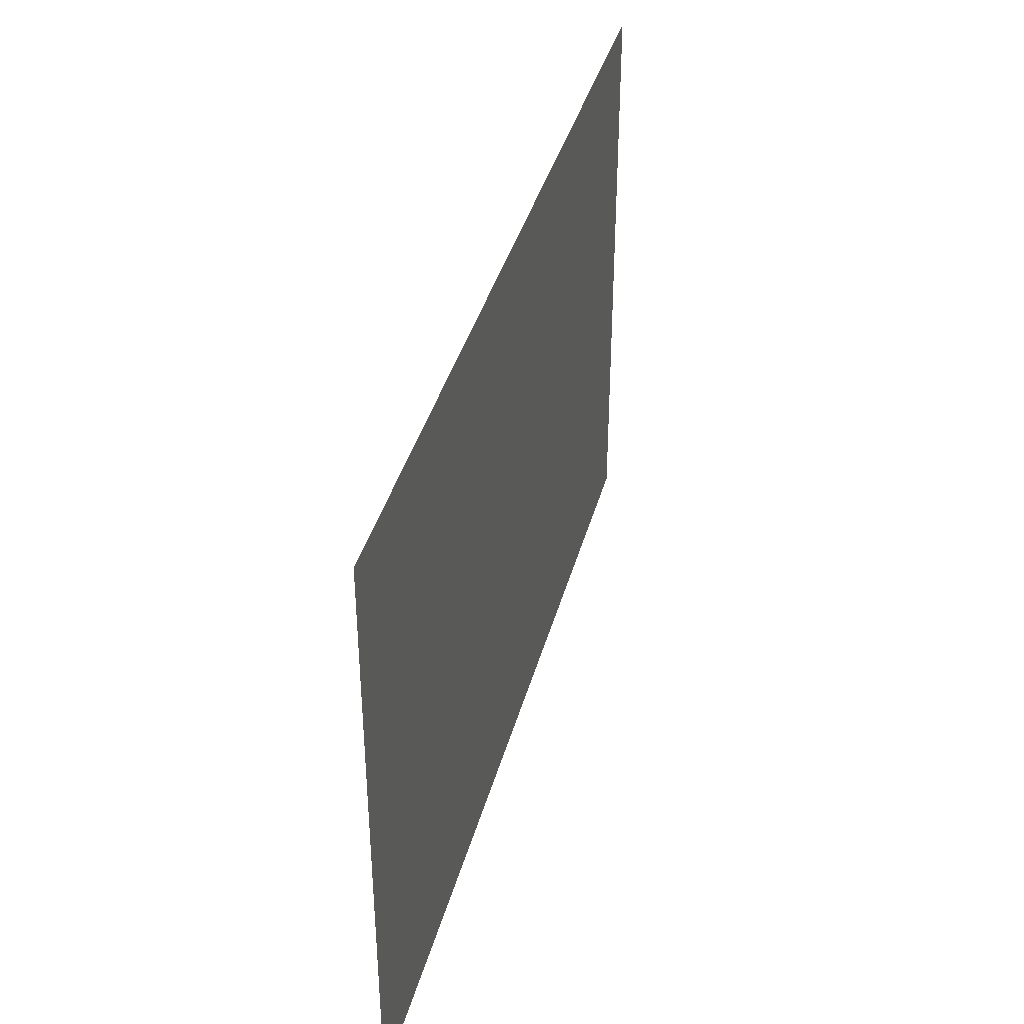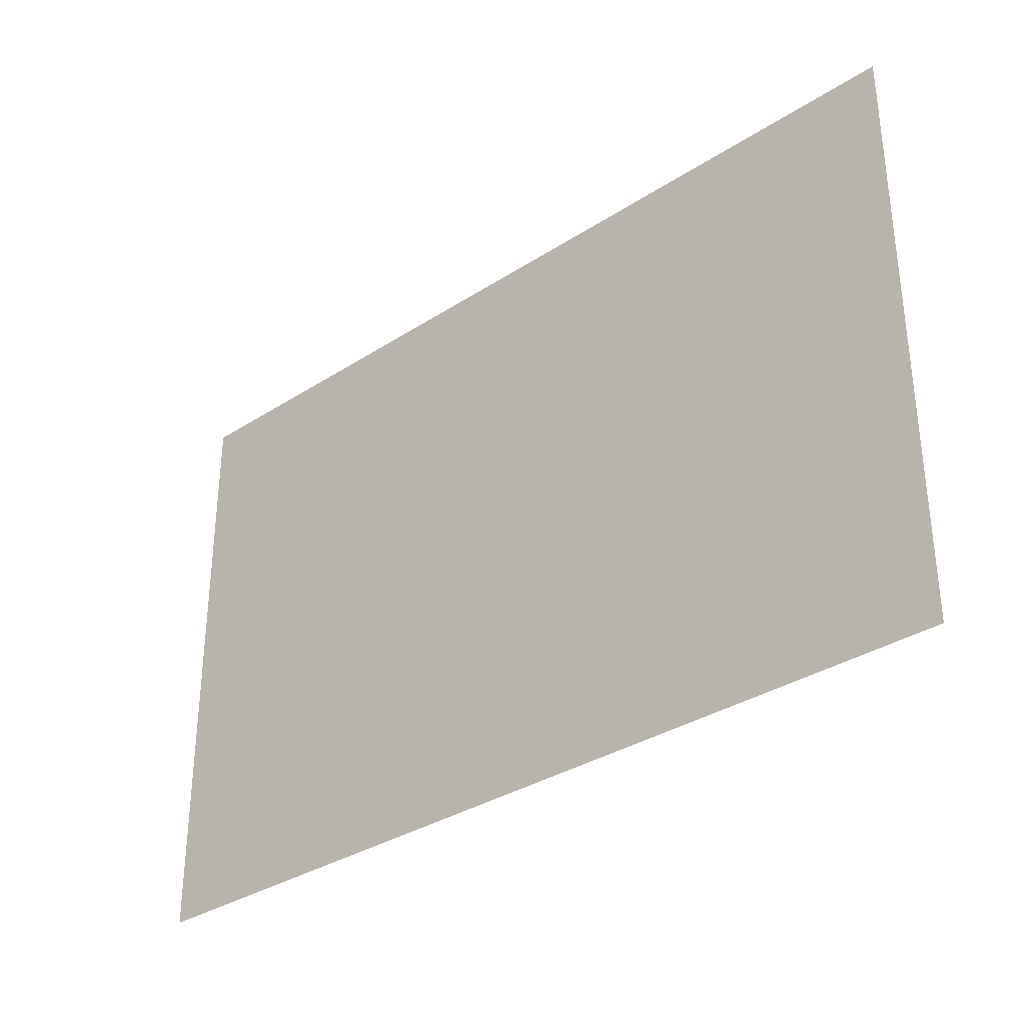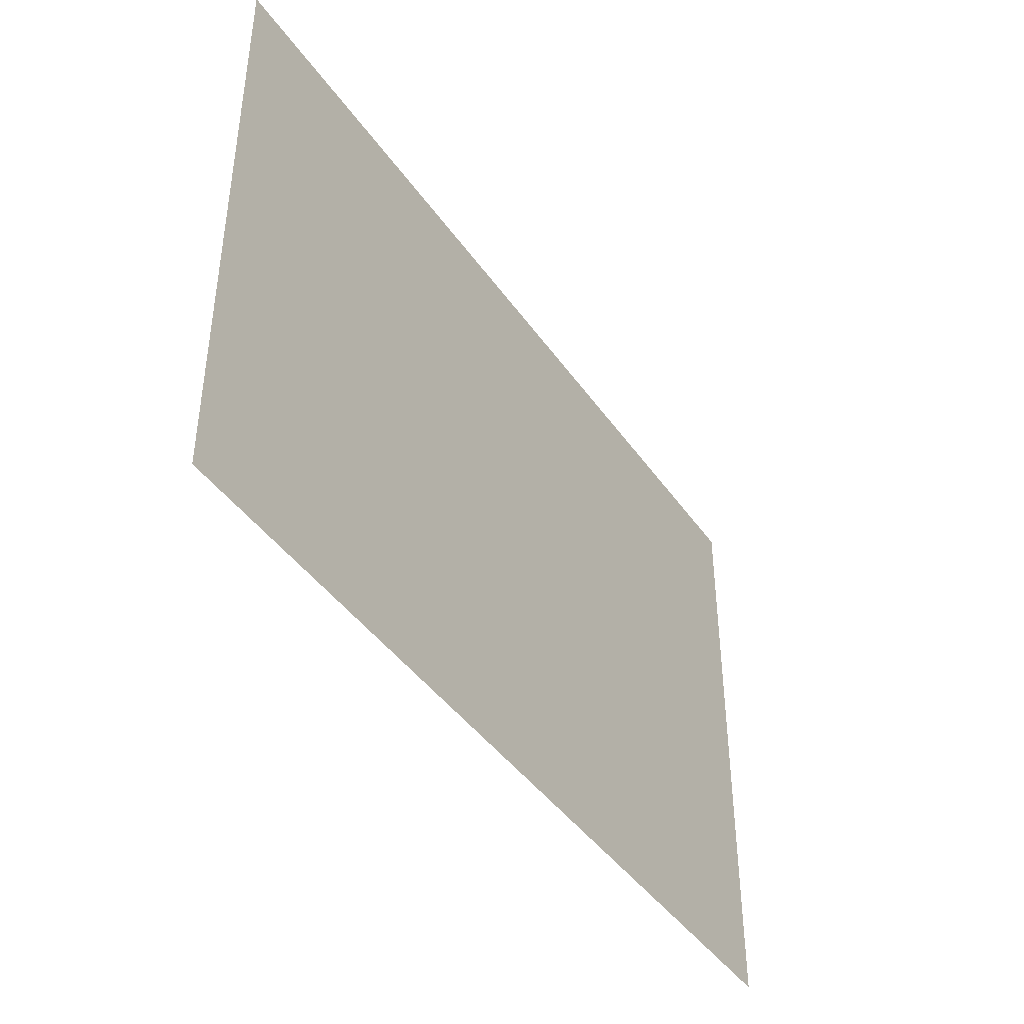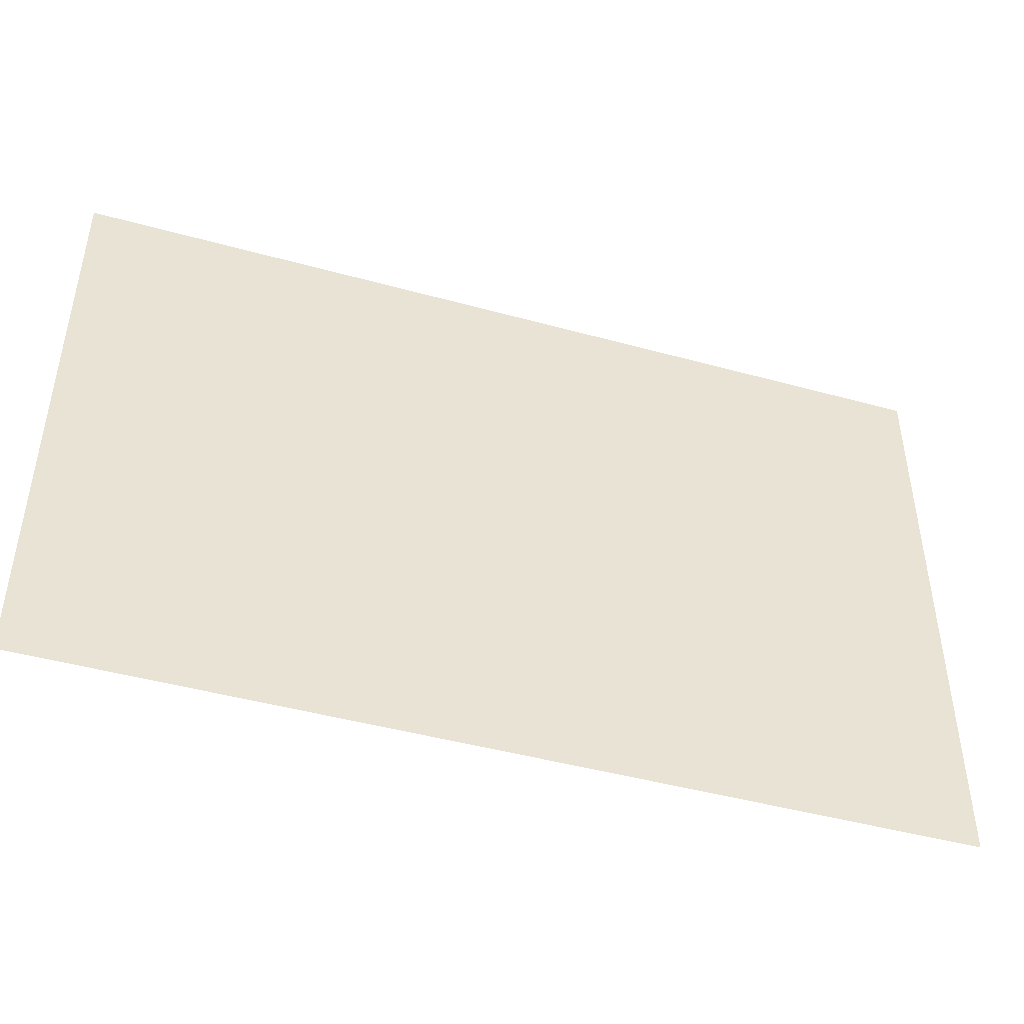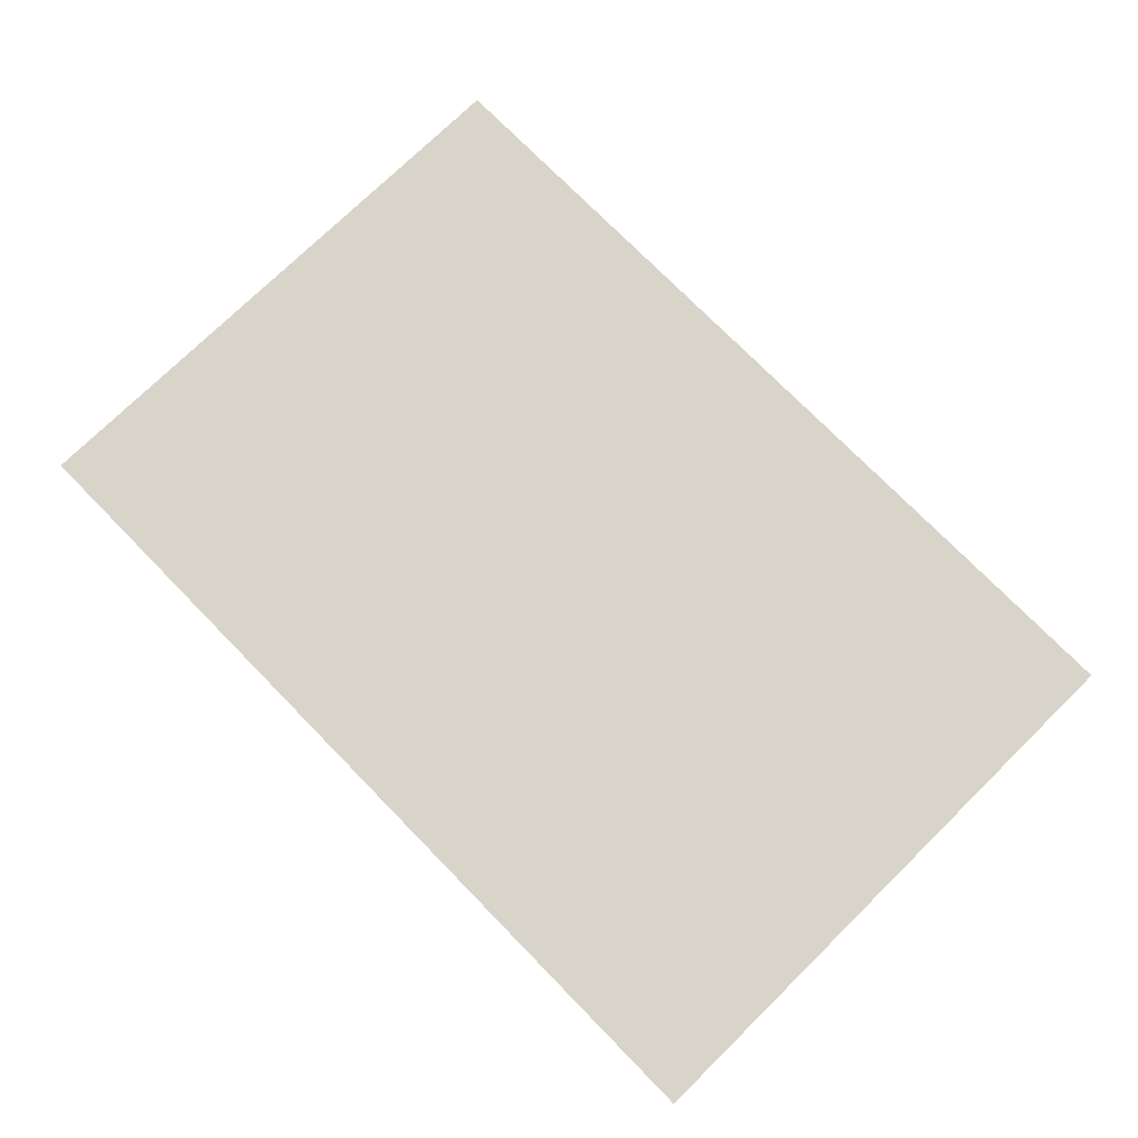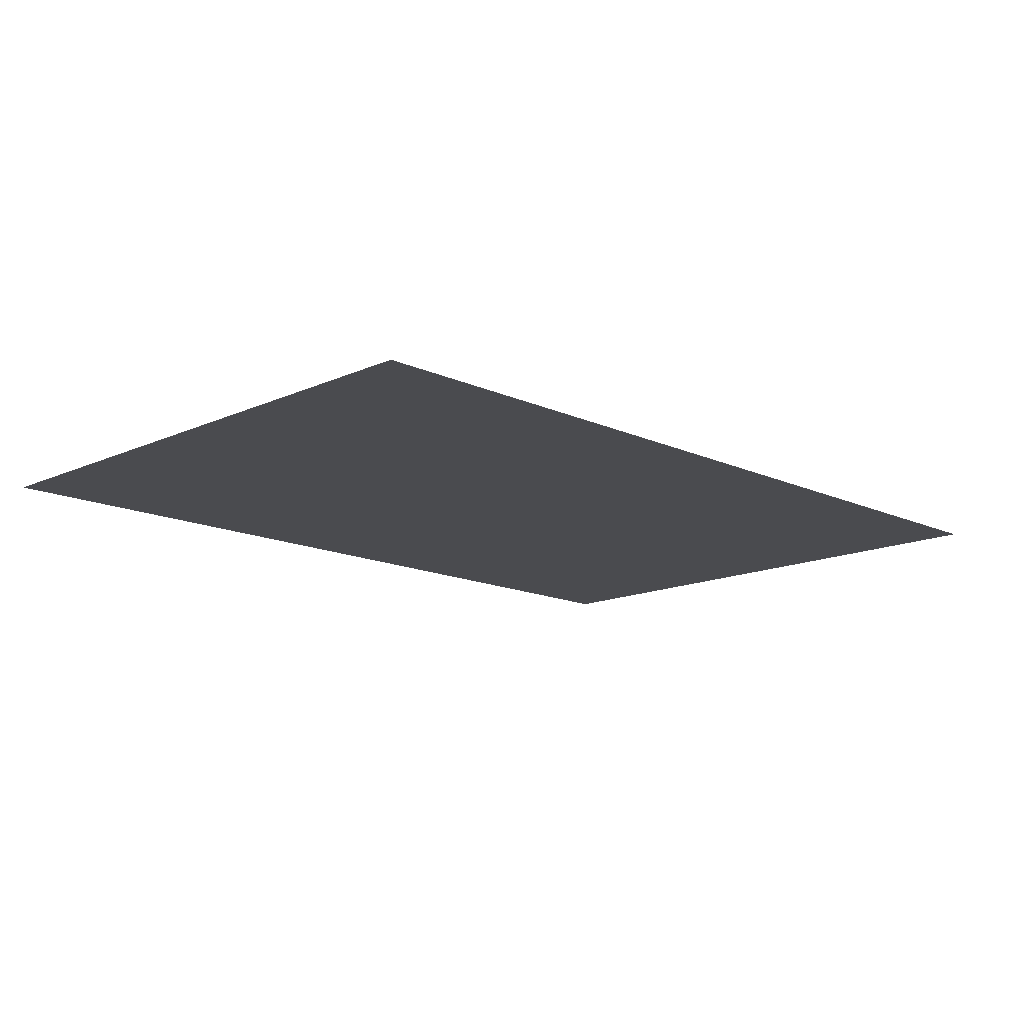
<metadata>
{"format":"obj","ext":"obj","renderer":"f3d","projection":"perspective","resolution":1024,"background":"white","views":[{"elev":39.0,"azim":104.8,"up":"+Y"},{"elev":-33.3,"azim":-138.3,"up":"+Y"},{"elev":-42.4,"azim":-58.0,"up":"+Y"},{"elev":-45.6,"azim":162.4,"up":"+Y"},{"elev":75.0,"azim":-134.4,"up":"+Z"},{"elev":-14.3,"azim":-45.2,"up":"+Z"}]}
</metadata>
<code>
v -368 -896 0
v -384 -896 0
v -384 -880 0
v -368 -880 0
v -352 -896 0
v -368 -896 0
v -368 -880 0
v -352 -880 0
v -336 -896 0
v -352 -896 0
v -352 -880 0
v -336 -880 0
v -368 -912 0
v -384 -912 0
v -384 -896 0
v -368 -896 0
v -352 -912 0
v -368 -912 0
v -368 -896 0
v -352 -896 0
v -336 -912 0
v -352 -912 0
v -352 -896 0
v -336 -896 0
g town_mesh_0018
f 1 2 3 4
f 5 6 7 8
f 9 10 11 12
f 13 14 15 16
f 17 18 19 20
f 21 22 23 24

</code>
